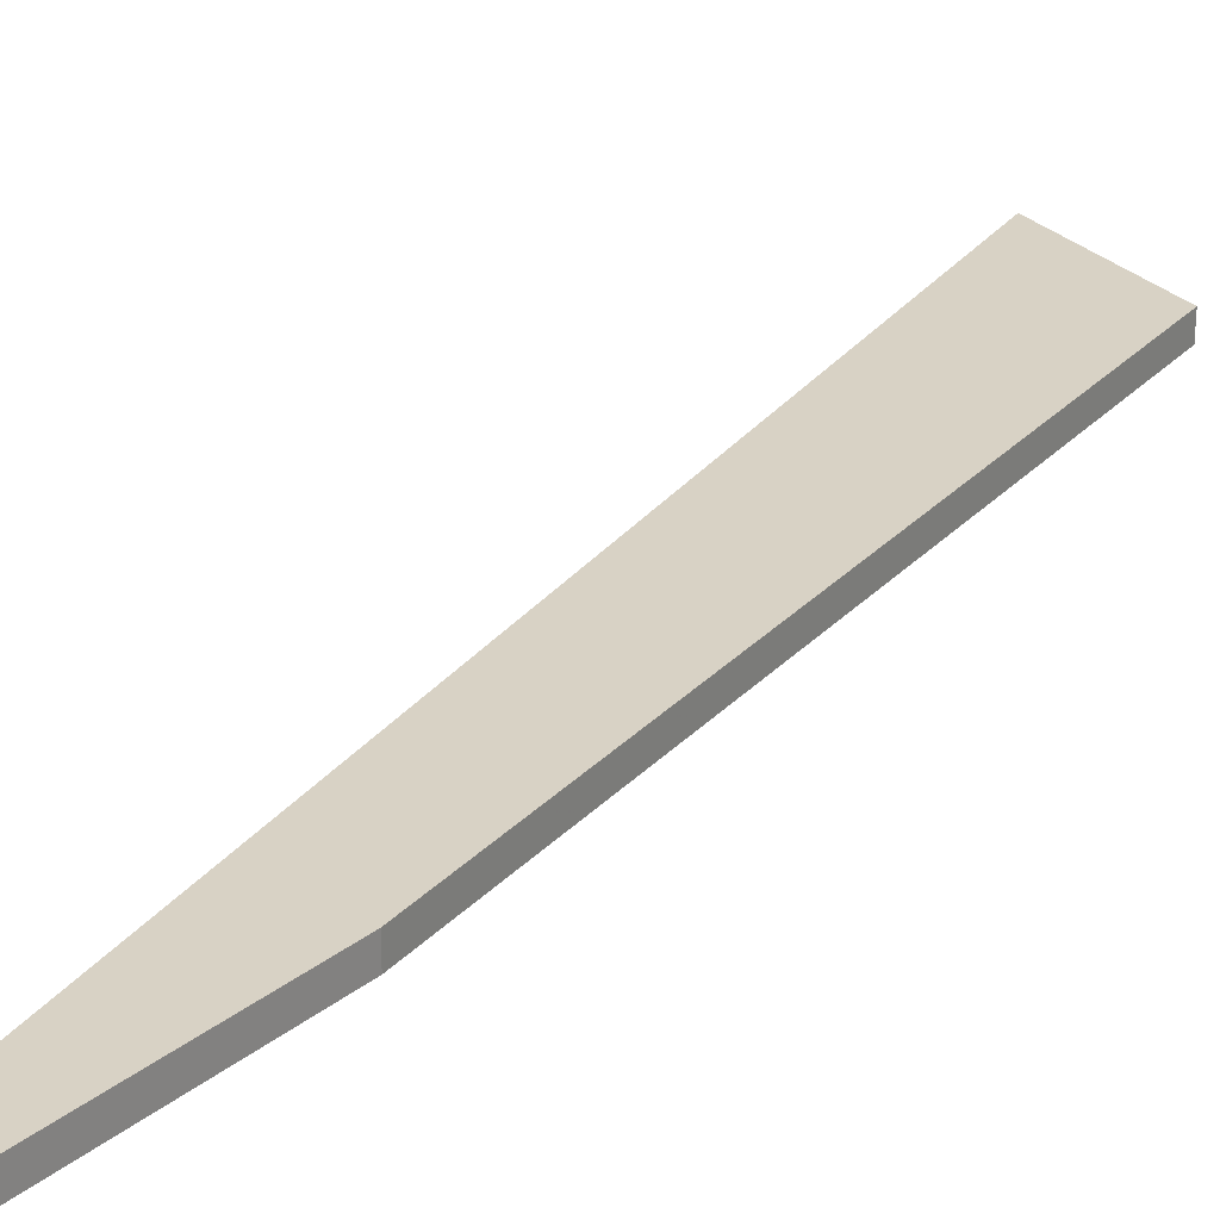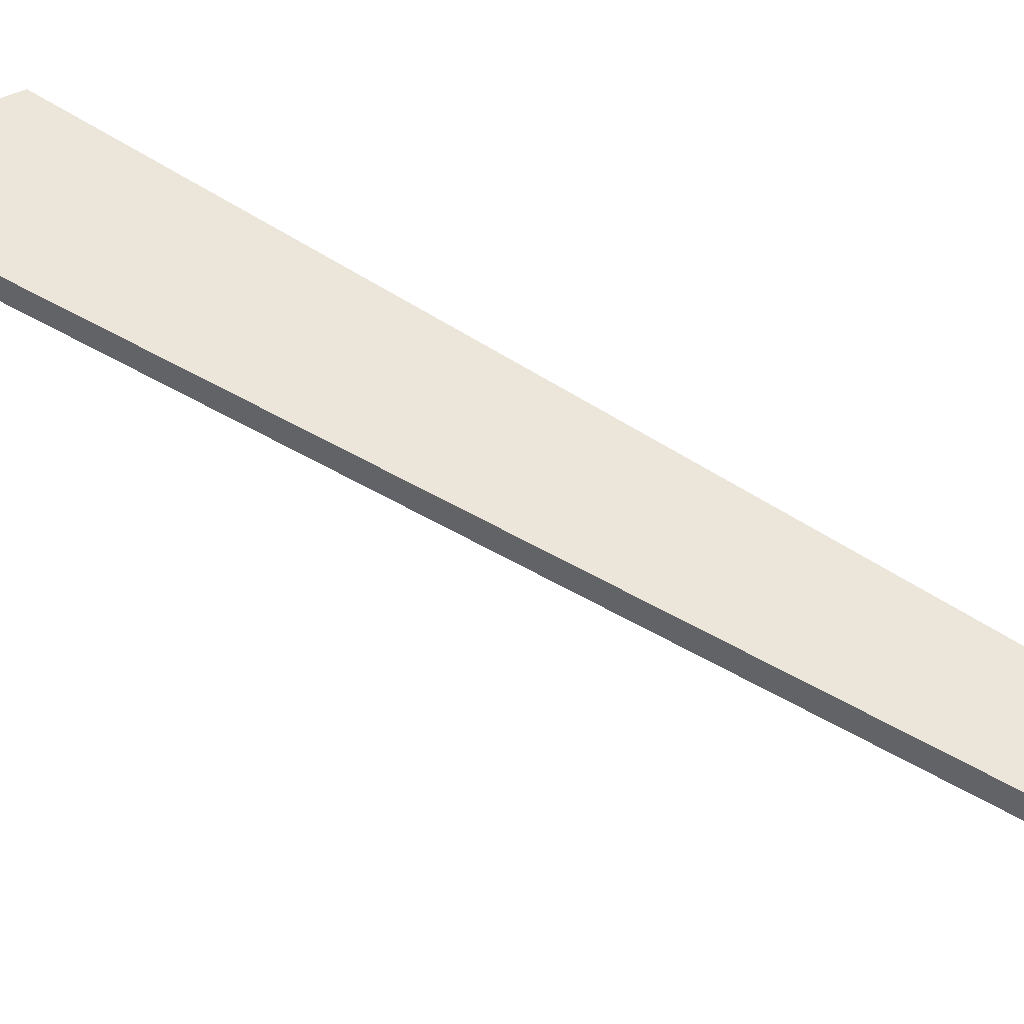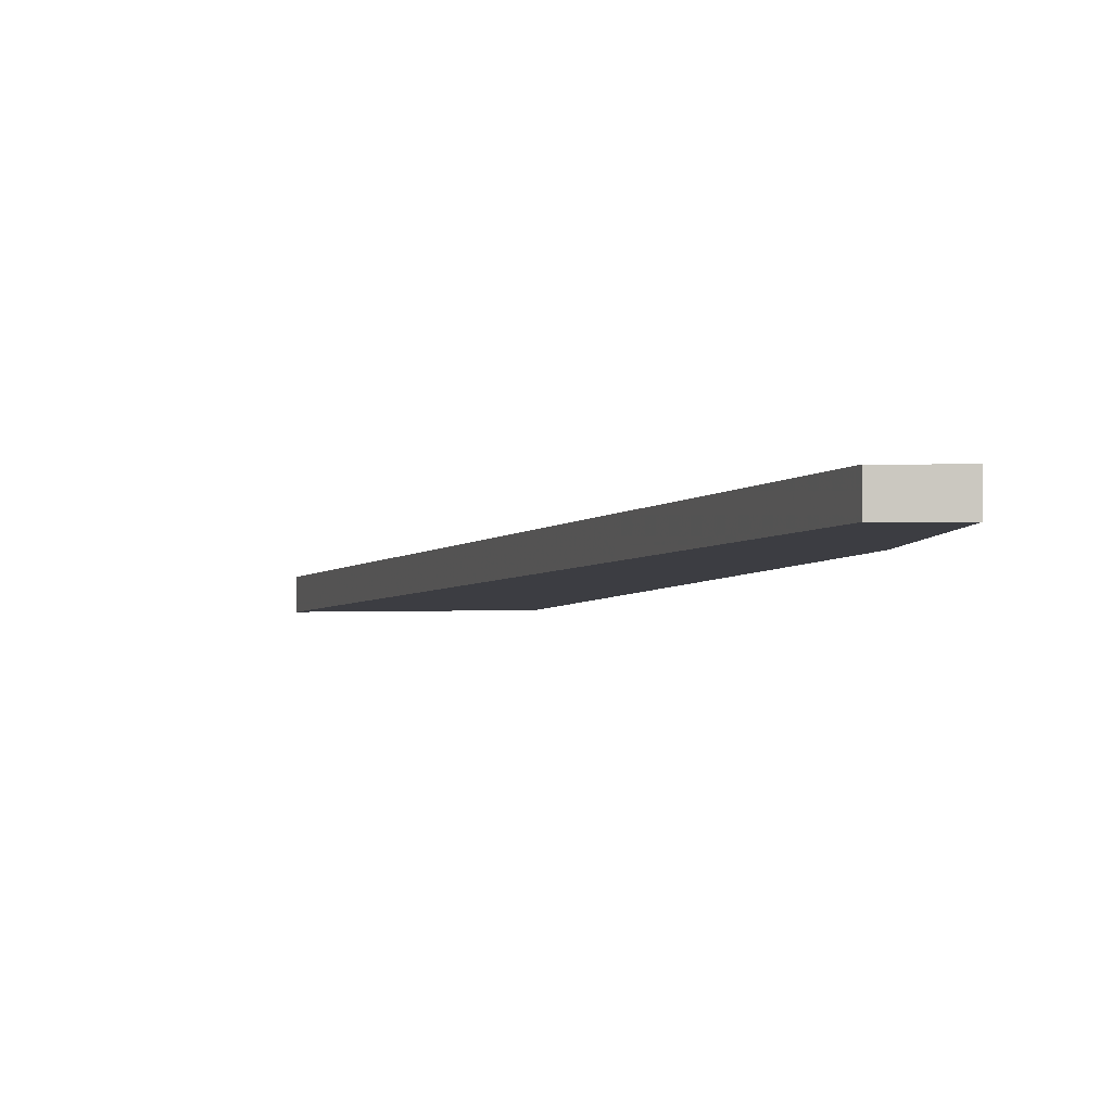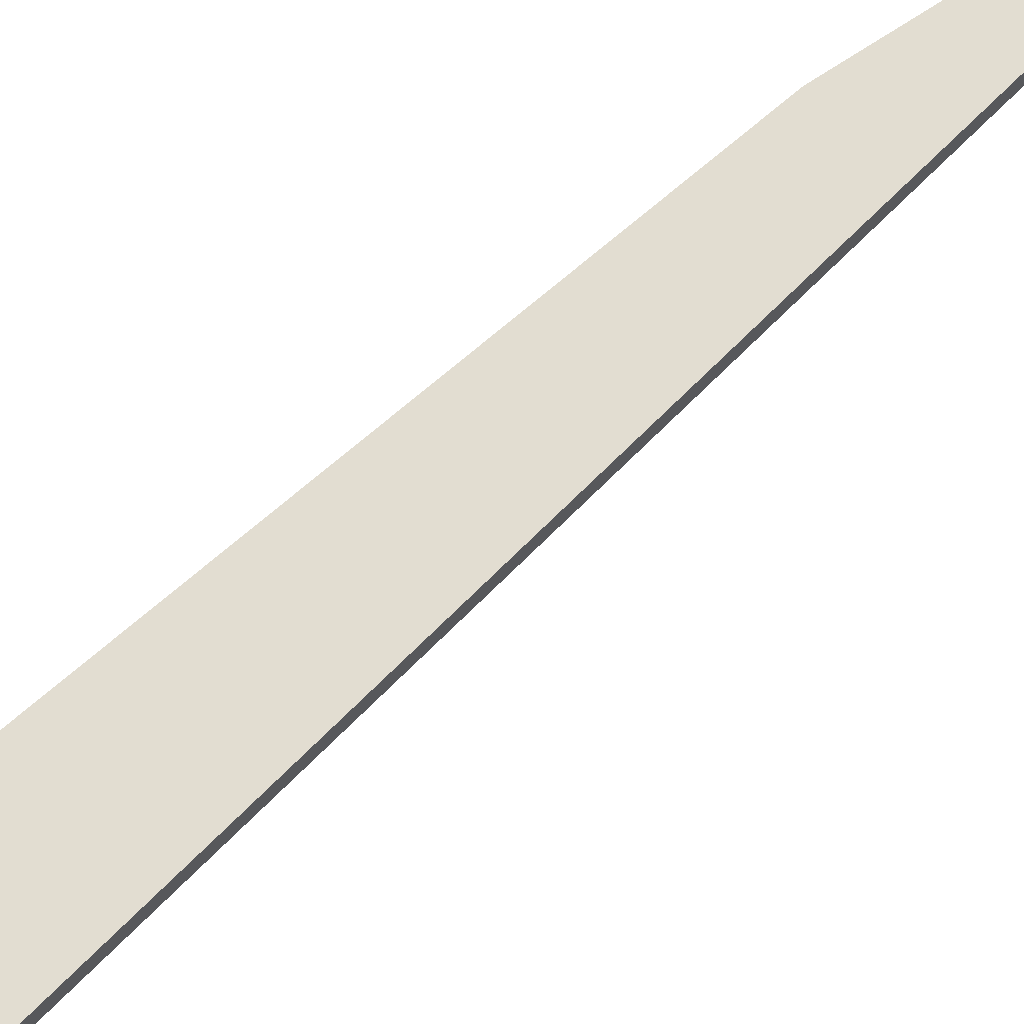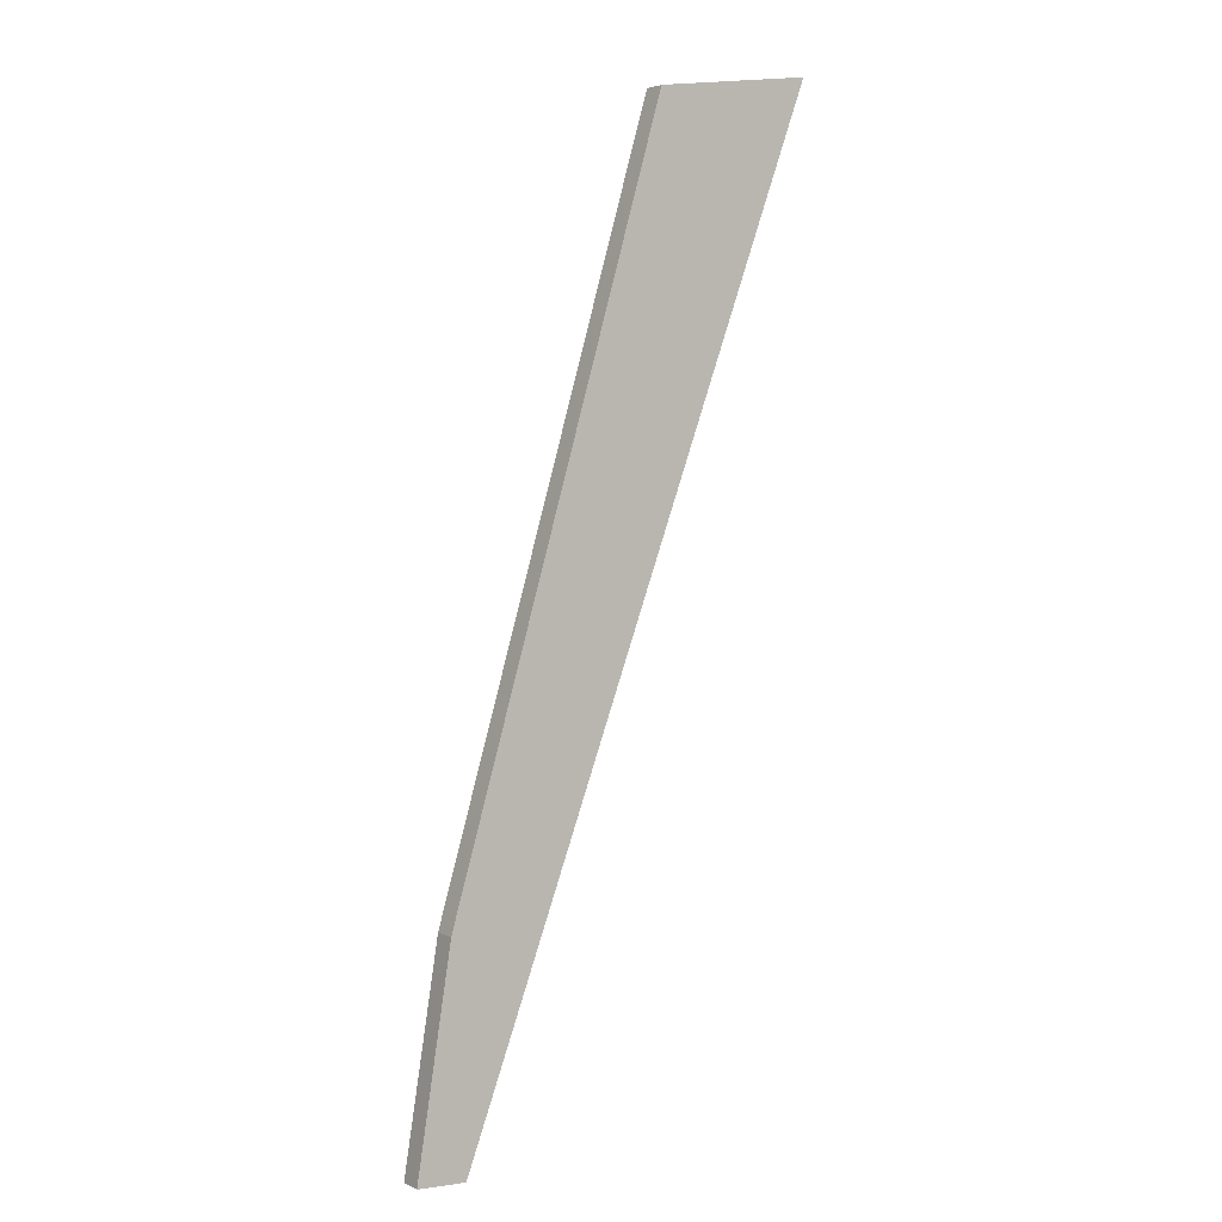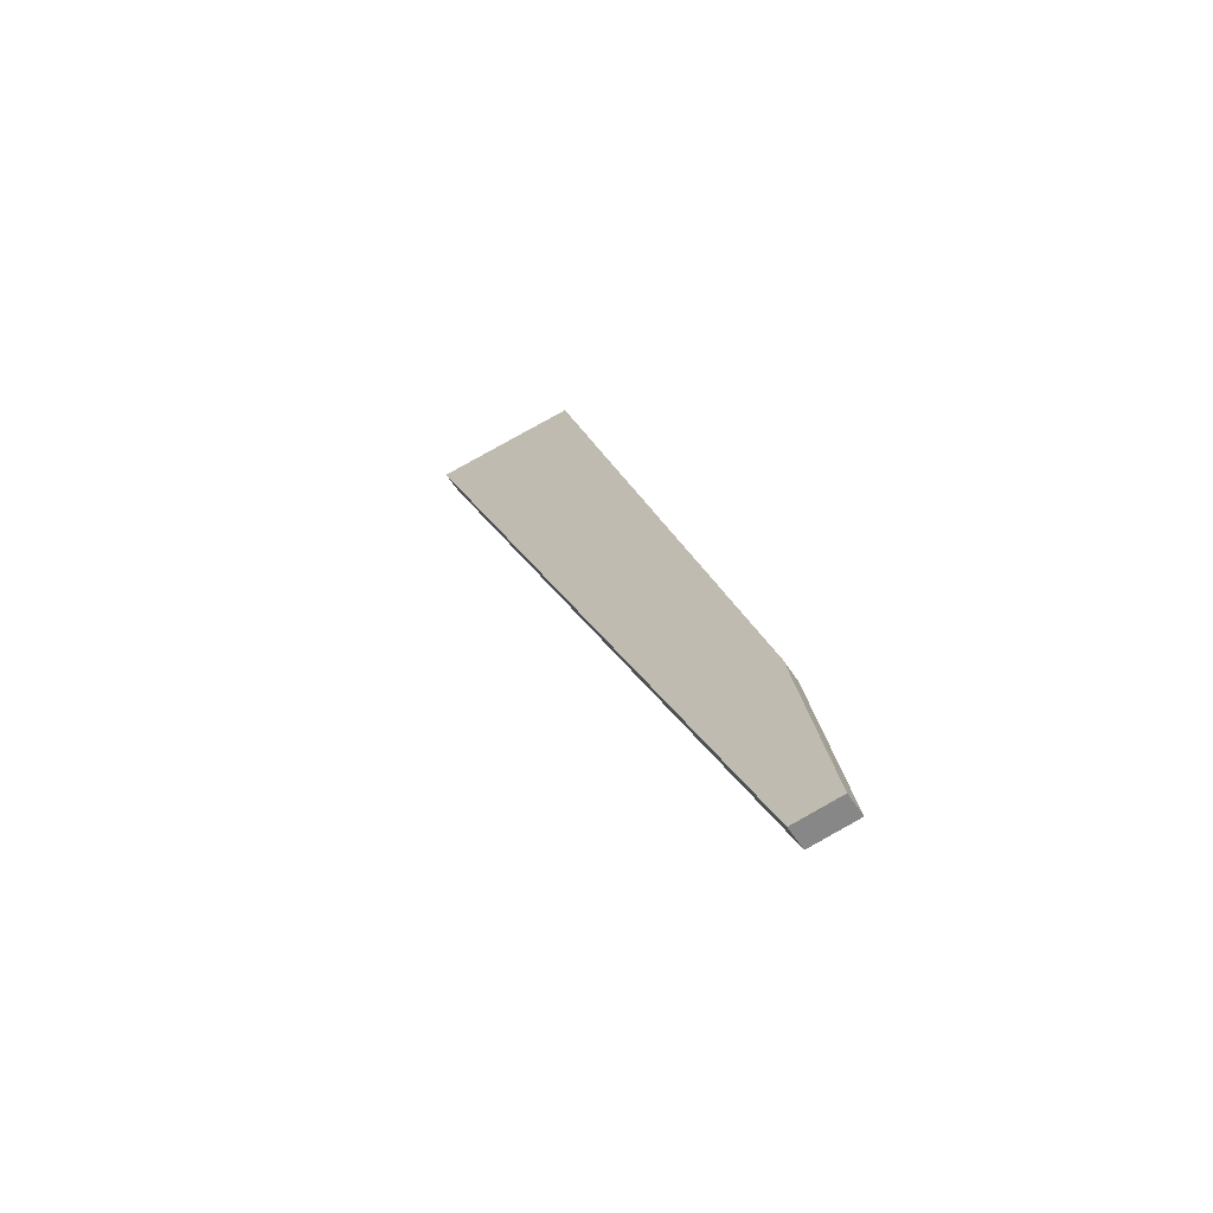
<metadata>
{"format":"obj","ext":"obj","renderer":"f3d","projection":"perspective","resolution":1024,"background":"white","views":[{"elev":27.7,"azim":49.4,"up":"+Z"},{"elev":48.2,"azim":-35.7,"up":"+Z"},{"elev":-2.9,"azim":4.0,"up":"+Z"},{"elev":68.5,"azim":-115.0,"up":"+Z"},{"elev":3.4,"azim":146.6,"up":"+Y"},{"elev":-61.0,"azim":33.5,"up":"+Y"}]}
</metadata>
<code>
v 0.1927 -0.4779 0.00595
v 0.1927 -0.4779 -0.0002415
v 0.1253 -0.2231 -0.0002415
v 0.08271 -0.2174 0.00595
v 0.1797 -0.4785 0.00595
v 0.08271 -0.2174 -0.0002415
v 0.1253 -0.2231 0.00595
v 0.1834 -0.4208 0.00595
v 0.1797 -0.4785 -0.0002415
v 0.1834 -0.4208 -0.0002415
f 5 2 1
f 5 1 4
f 6 3 2
f 6 4 3
f 7 3 4
f 7 4 1
f 8 1 2
f 8 7 1
f 8 3 7
f 9 6 2
f 9 2 5
f 9 5 4
f 9 4 6
f 10 8 2
f 10 2 3
f 10 3 8

</code>
